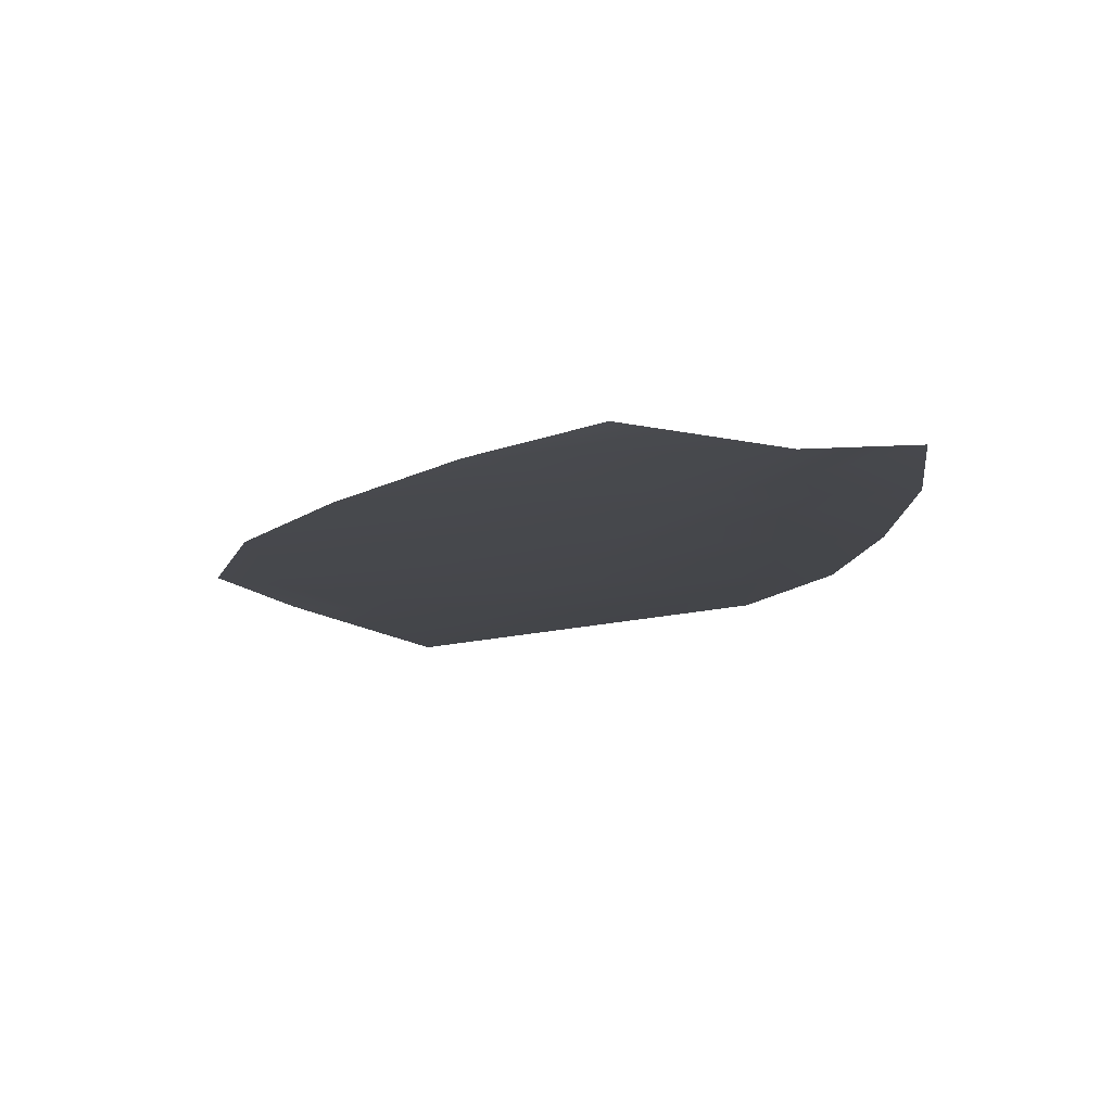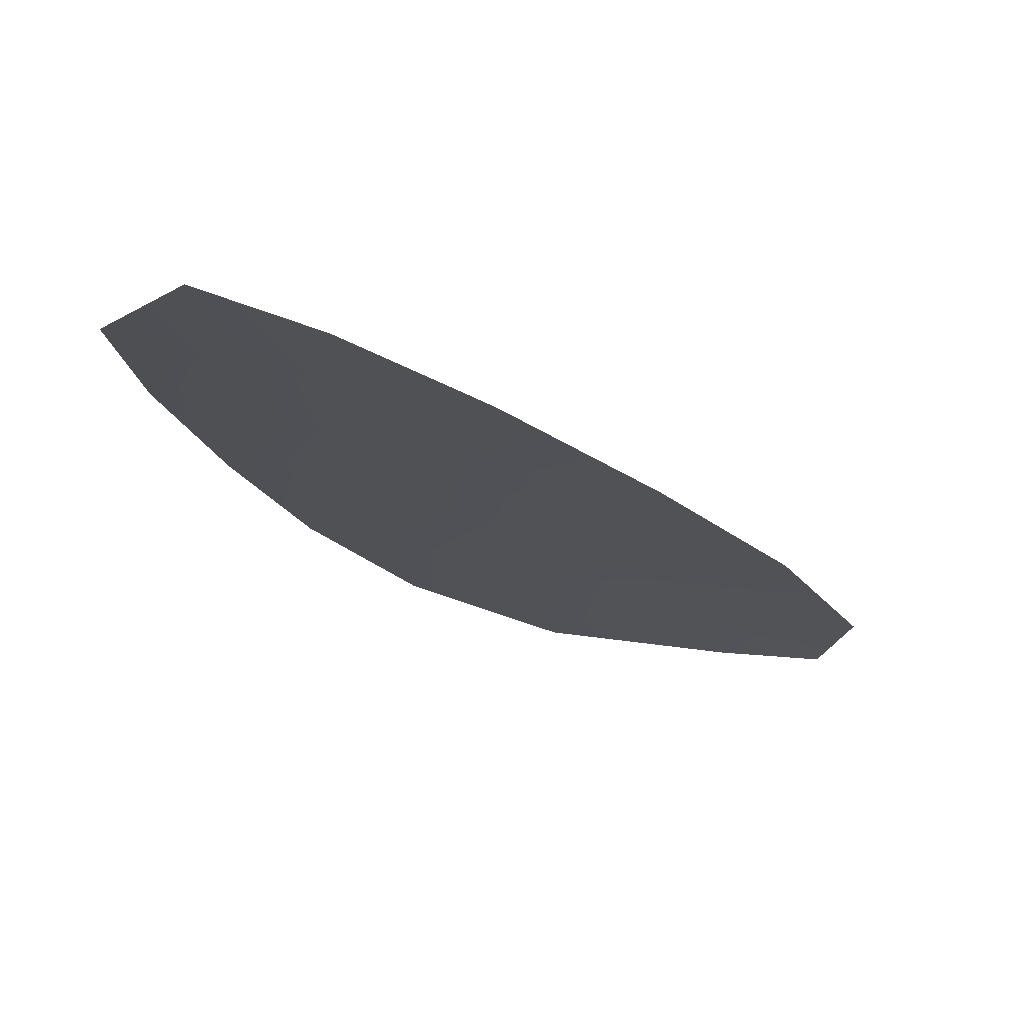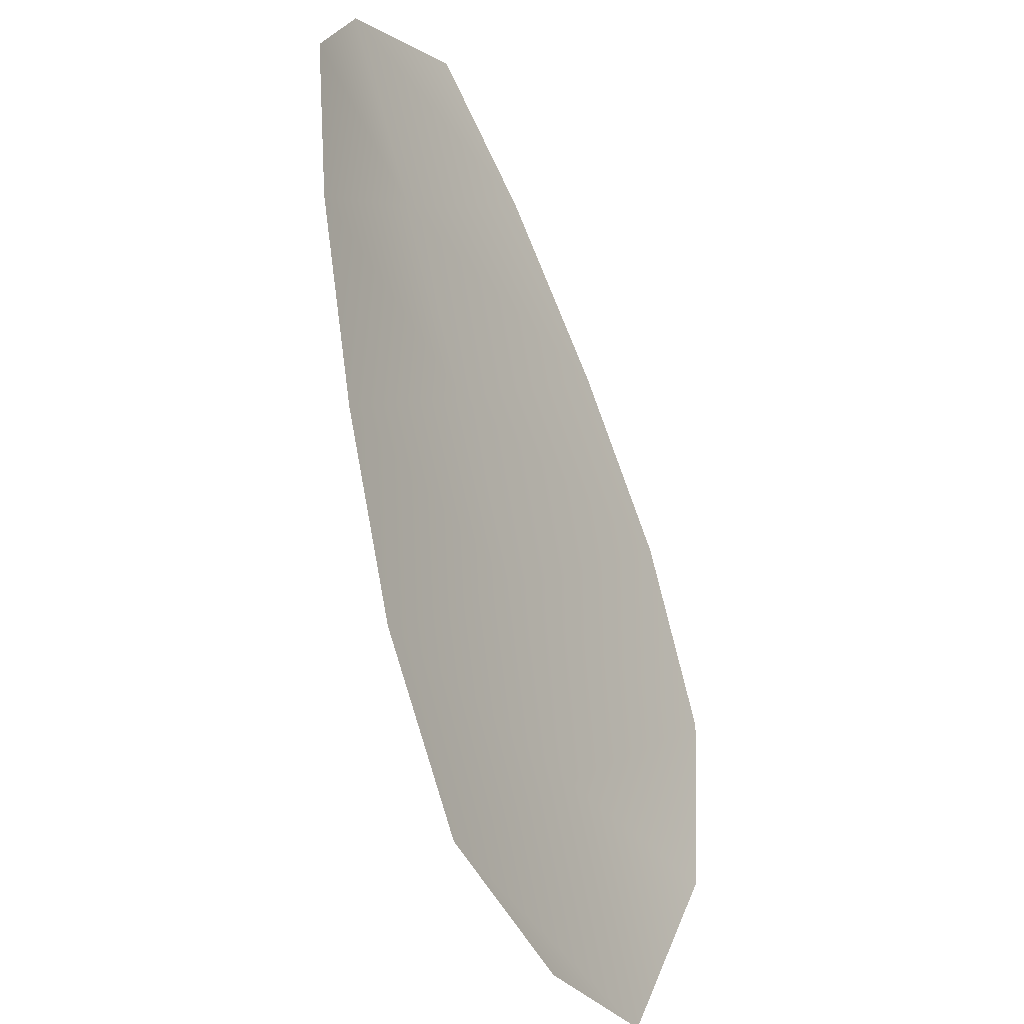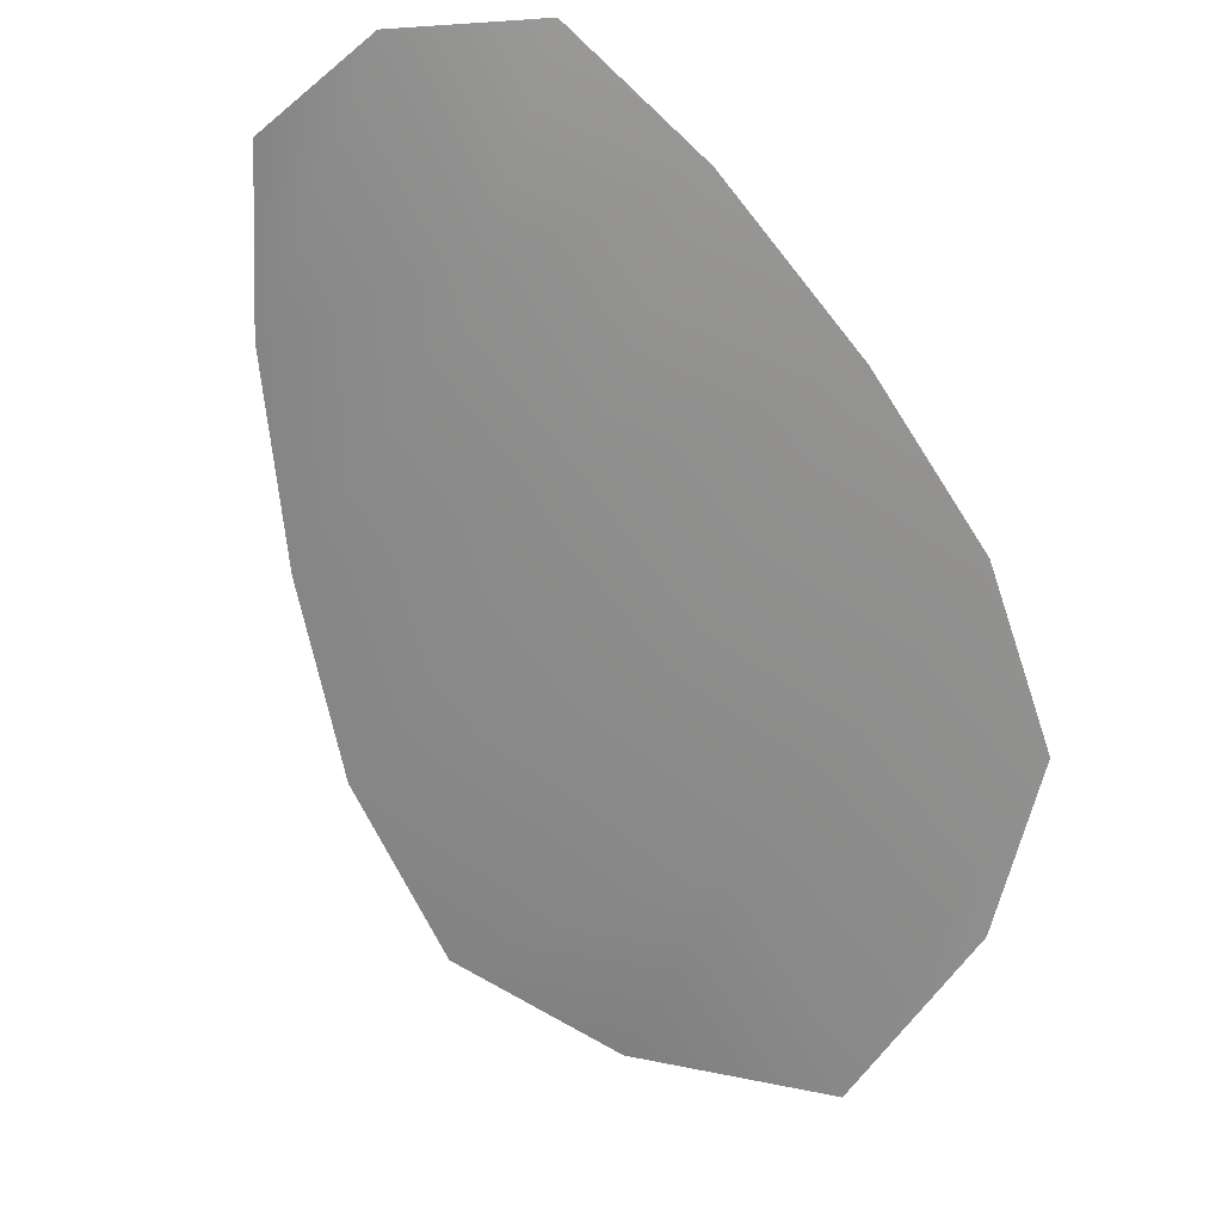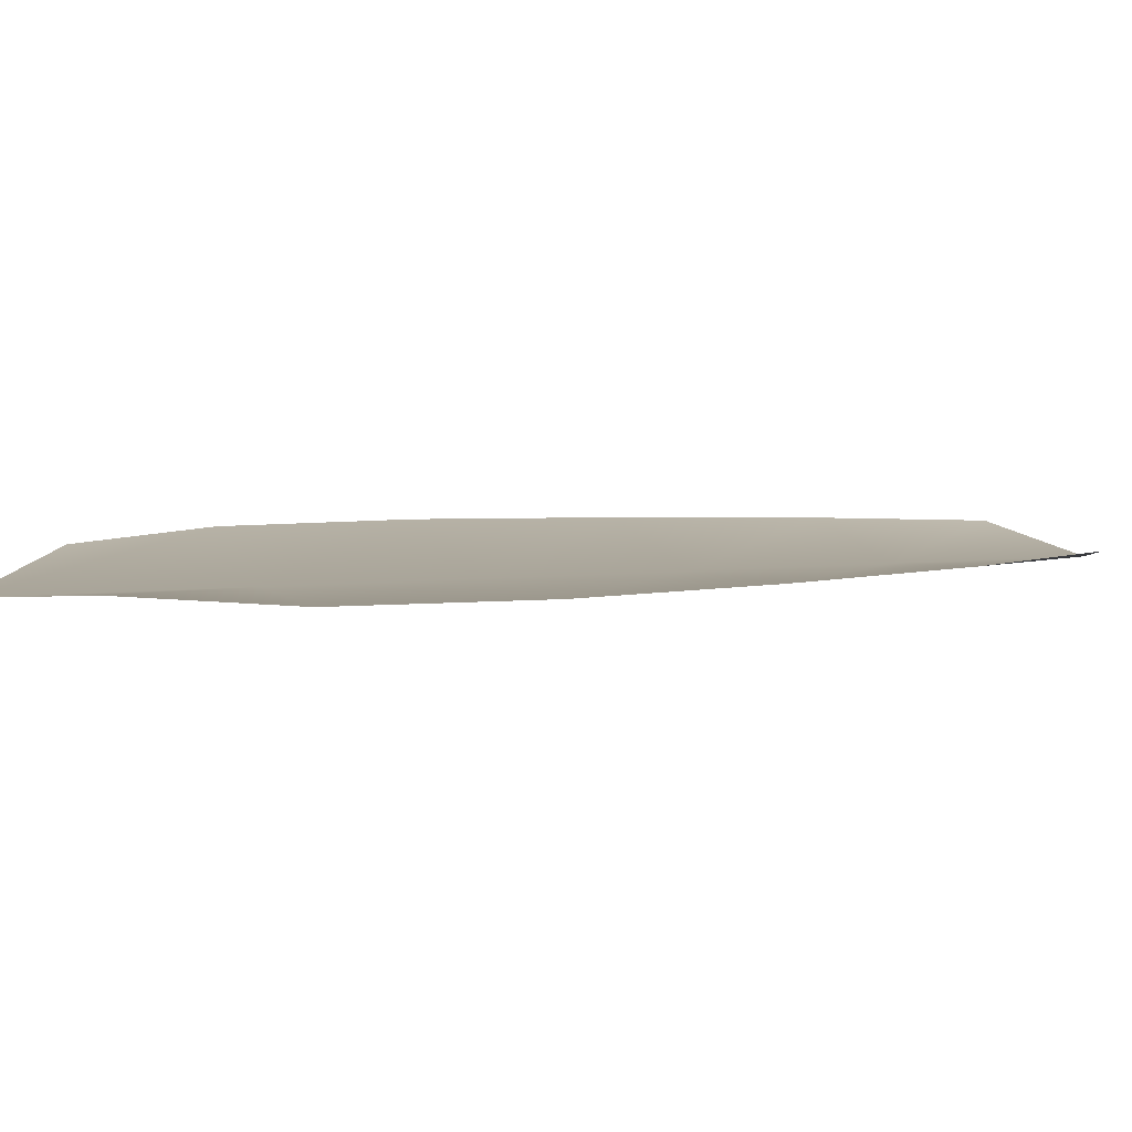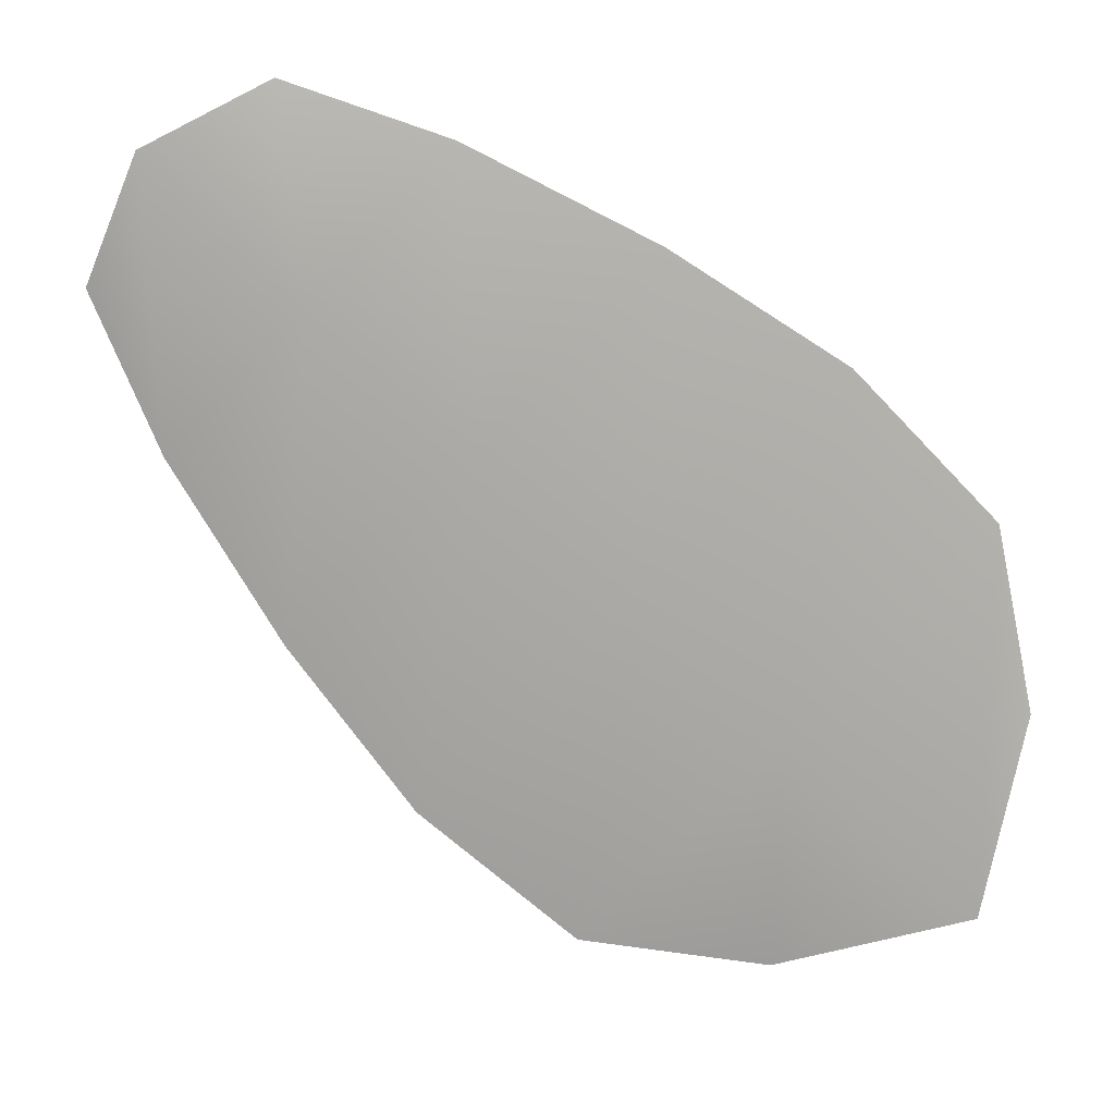
<metadata>
{"format":"obj","ext":"obj","renderer":"f3d","projection":"perspective","resolution":1024,"background":"white","views":[{"elev":-10.3,"azim":-166.8,"up":"+Z"},{"elev":74.8,"azim":13.4,"up":"+Y"},{"elev":-28.6,"azim":-58.3,"up":"+Y"},{"elev":-64.1,"azim":-127.7,"up":"+Z"},{"elev":7.5,"azim":105.3,"up":"+Z"},{"elev":-75.5,"azim":-102.5,"up":"+Z"}]}
</metadata>
<code>
o feather_flight_tertiary_056
v 0.304 0.1868 0.01225
v 0.2969 0.1825 0.01225
v 0.3204 0.1622 0.01225
v 0.3107 0.1564 0.01225
v 0.2997 0.1859 0.01152
v 0.3173 0.1564 0.01152
v 0.3085 0.1836 0.01225
v 0.3135 0.179 0.01225
v 0.3179 0.174 0.01225
v 0.3209 0.1683 0.01225
v 0.3051 0.1589 0.01225
v 0.3015 0.1643 0.01225
v 0.2992 0.1705 0.01225
v 0.2975 0.1771 0.01225
v 0.303 0.1803 0.01152
v 0.3064 0.1748 0.01152
v 0.3097 0.1692 0.01152
v 0.313 0.1636 0.01152
f 18 10 3 6
f 11 18 6 4
f 5 1 7 15
f 15 7 8 16
f 16 8 9 17
f 17 9 10 18
f 2 5 15 14
f 14 15 16 13
f 13 16 17 12
f 12 17 18 11

</code>
